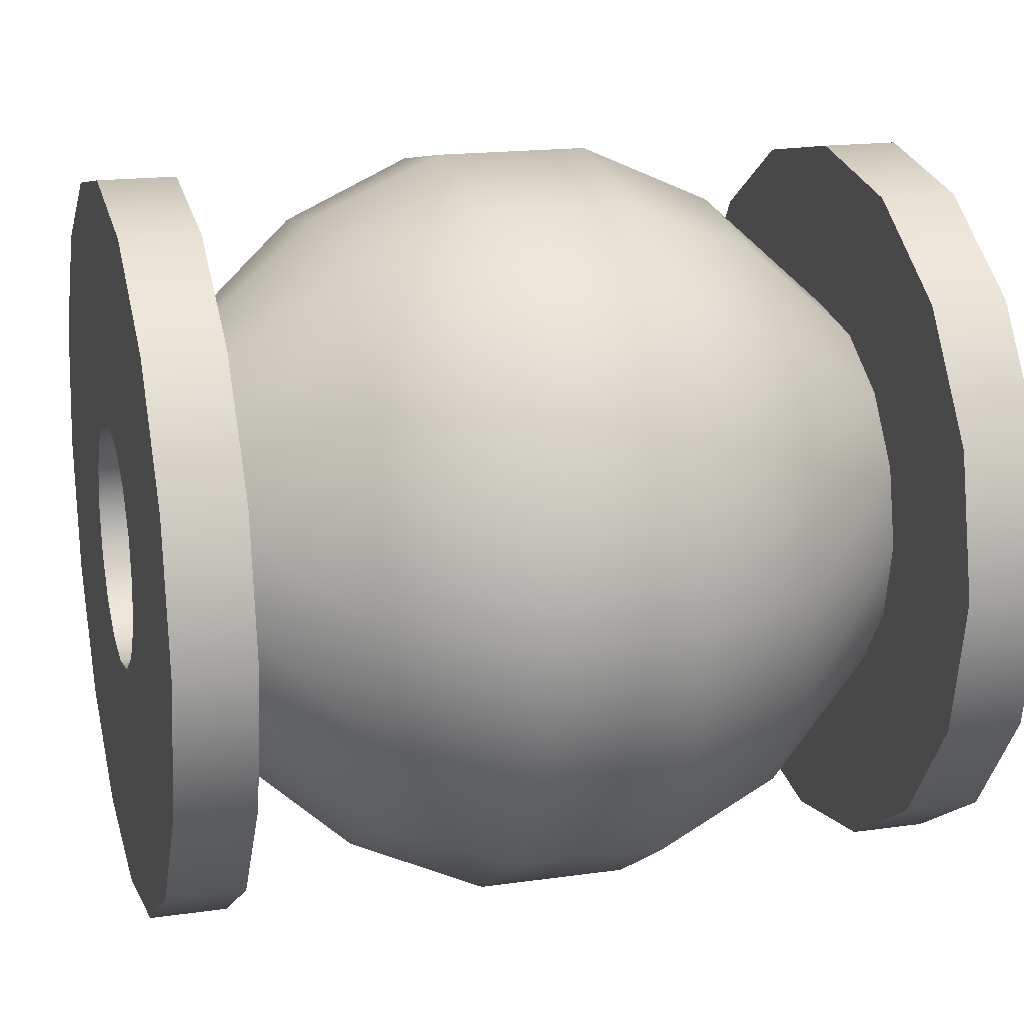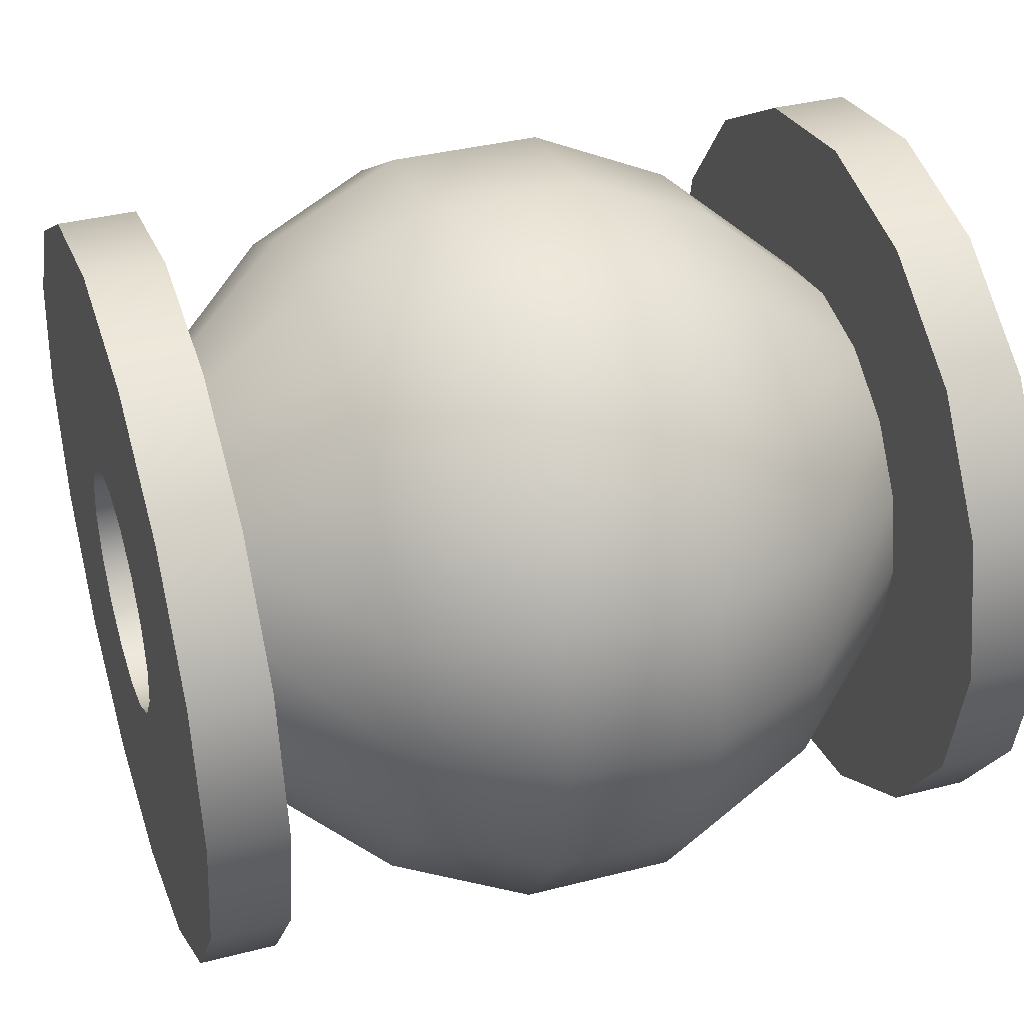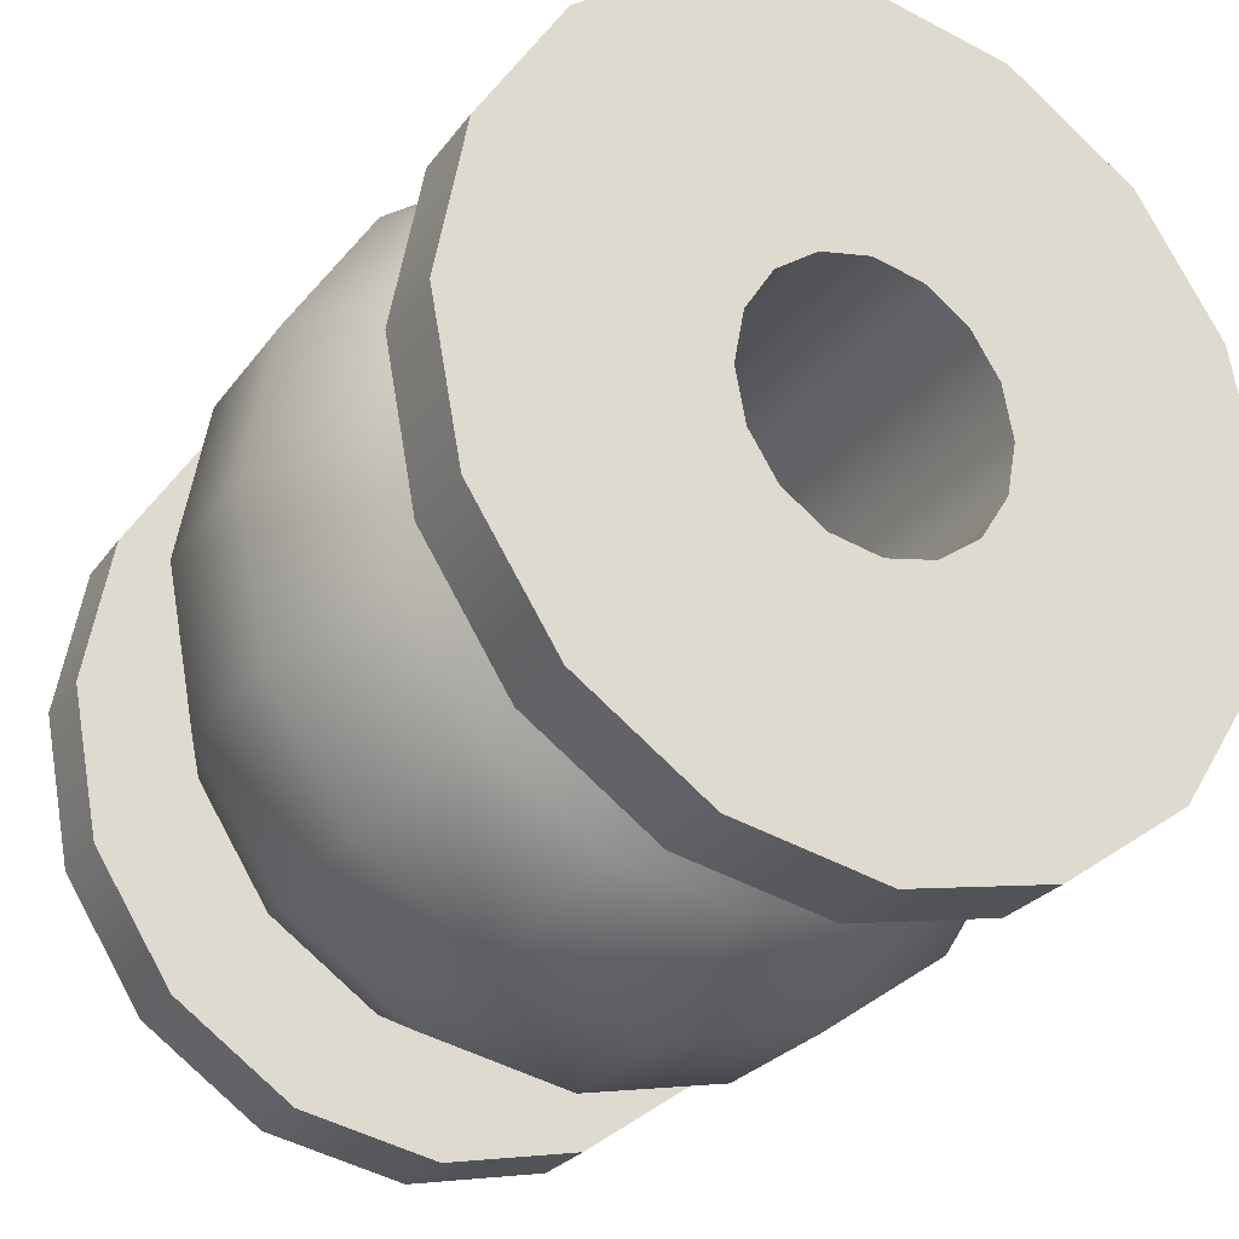
<metadata>
{"format":"obj","ext":"obj","renderer":"f3d","projection":"perspective","resolution":1024,"background":"white","views":[{"elev":17.6,"azim":164.4,"up":"+Y"},{"elev":37.3,"azim":161.8,"up":"+Y"},{"elev":-26.3,"azim":-117.9,"up":"+Z"}]}
</metadata>
<code>
g yarn
v 0.4084 0.09393 -0.2393
v 0.2496 -3.31e-08 -0.4089
v 0.4084 -3.844e-08 -0.259
v 0.2496 0.1483 -0.3778
v 0.09074 -6.46e-08 -0.4839
v 0.09074 0.1755 -0.447
v 0.4084 0.1736 -0.1831
v 0.2496 0.274 -0.2891
v 0.09074 0.3243 -0.3422
v 0.4084 0.2268 -0.09911
v 0.2496 0.358 -0.1565
v 0.09074 0.4237 -0.1852
v 0.4084 0.2454 4.818e-08
v 0.2496 0.3875 1.222e-08
v 0.09074 0.4586 -1.428e-08
v 0.4084 0.2268 0.09911
v 0.2496 0.358 0.1565
v 0.09074 0.4237 0.1852
v 5.506e-08 0.1755 -0.447
v 5.191e-08 -6.352e-08 -0.4839
v 5.494e-08 0.3243 -0.3422
v 2.309e-08 0.4237 -0.1852
v -2.049e-09 0.4586 -2.402e-08
v -1.664e-08 0.4237 0.1852
v -0.09074 -6.243e-08 -0.4839
v -0.09074 0.1755 -0.447
v -0.2496 0.1483 -0.3778
v -0.2496 -3.745e-09 -0.4089
v -0.4084 0.09393 -0.2393
v -0.4084 -2.87e-08 -0.259
v -0.4084 0.1736 -0.1831
v -0.2496 0.274 -0.2891
v -0.09074 0.3243 -0.3422
v -0.4084 0.2268 -0.09911
v -0.2496 0.358 -0.1565
v -0.09074 0.4237 -0.1852
v -0.4084 0.2454 -3.945e-08
v -0.2496 0.3875 -4.133e-08
v -0.09074 0.4586 -3.375e-08
v -0.4084 0.2268 0.09911
v -0.2496 0.358 0.1565
v -0.09074 0.4237 0.1852
v -0.2496 -0.1483 -0.3778
v -0.4084 -0.09393 -0.2393
v -0.2496 -0.274 -0.2891
v -0.4084 -0.1736 -0.1831
v -0.2496 -0.358 -0.1565
v -0.4084 -0.2268 -0.09911
v -0.2496 -0.3875 1.248e-08
v -0.4084 -0.2454 1.217e-09
v -0.2496 -0.358 0.1565
v -0.4084 -0.2268 0.09911
v -0.2496 -0.274 0.2891
v -0.4084 -0.1736 0.1831
v -0.2496 -0.1483 0.3778
v -0.4084 -0.09393 0.2393
v -0.2496 1.052e-07 0.4089
v -0.4084 8.708e-08 0.259
v -0.2496 0.1483 0.3778
v -0.4084 0.09393 0.2393
v -0.2496 0.274 0.2891
v -0.4084 0.1736 0.1831
v -0.2496 0.358 0.1565
v -0.4084 0.2268 0.09911
v -0.09074 0.4237 0.1852
v -0.09074 0.3243 0.3422
v -0.09074 0.1755 0.447
v -0.09074 1.132e-07 0.4839
v -0.09074 -0.1755 0.447
v -0.09074 -0.3243 0.3422
v -0.09074 -0.4237 0.1852
v -0.09074 -0.4586 6.368e-08
v -0.09074 -0.4237 -0.1852
v -0.09074 -0.3243 -0.3422
v -0.09074 -0.1755 -0.447
v -5.506e-08 -0.1755 0.447
v -5.494e-08 -0.3243 0.3422
v 0.09074 -0.1755 0.447
v 0.09074 1.111e-07 0.4839
v 0.2496 -0.1483 0.3778
v 0.2496 9.92e-08 0.4089
v 0.09074 0.1755 0.447
v 0.2496 0.1483 0.3778
v 0.09074 0.3243 0.3422
v 0.2496 0.274 0.2891
v 0.09074 0.4237 0.1852
v 0.2496 0.358 0.1565
v 0.4084 0.1736 0.1831
v 0.4084 0.2268 0.09911
v 0.4084 0.09393 0.2393
v 0.4084 5.394e-08 0.259
v 0.4084 -0.09393 0.2393
v 0.4084 -0.1736 0.1831
v 0.2496 -0.274 0.2891
v 0.09074 -0.3243 0.3422
v 0.4084 -0.2268 0.09911
v 0.2496 -0.358 0.1565
v 0.09074 -0.4237 0.1852
v 0.4084 -0.2454 8.885e-08
v 0.2496 -0.3875 6.603e-08
v 0.09074 -0.4586 8.315e-08
v 0.4084 -0.2268 -0.09911
v 0.2496 -0.358 -0.1565
v 0.09074 -0.4237 -0.1852
v 0.4084 -0.1736 -0.1831
v 0.2496 -0.274 -0.2891
v 0.09074 -0.3243 -0.3422
v 0.4084 -0.09393 -0.2393
v 0.2496 -0.1483 -0.3778
v 0.09074 -0.1755 -0.447
v 2.049e-09 -0.4586 7.341e-08
v -5.669e-08 -0.4237 0.1852
v 1.848e-08 -0.3243 -0.3422
v 1.664e-08 -0.4237 -0.1852
v 4.086e-08 -0.1755 -0.447
v 0.4084 -3.844e-08 -0.259
v 0.4084 0.1712 -0.436
v 0.4084 0.09393 -0.2393
v 0.4084 -7.612e-08 -0.4719
v 0.4084 0.3163 -0.3337
v 0.4084 0.1736 -0.1831
v 0.4084 0.4132 -0.1806
v 0.4084 0.2268 -0.09911
v 0.4084 0.4473 5.05e-08
v 0.4084 0.2454 4.818e-08
v 0.4084 0.4132 0.1806
v 0.4084 0.2268 0.09911
v 0.4084 0.3163 0.3337
v 0.4084 0.1736 0.1831
v 0.4084 0.1712 0.436
v 0.4084 0.09393 0.2393
v 0.4084 9.222e-08 0.4719
v 0.4084 5.394e-08 0.259
v 0.4084 -0.1712 0.436
v 0.4084 -0.09393 0.2393
v 0.4084 -0.3163 0.3337
v 0.4084 -0.1736 0.1831
v 0.4084 -0.4132 0.1806
v 0.4084 -0.2268 0.09911
v 0.4084 -0.4473 1.246e-07
v 0.4084 -0.2454 8.885e-08
v 0.4084 -0.4132 -0.1806
v 0.4084 -0.2268 -0.09911
v 0.4084 -0.3163 -0.3337
v 0.4084 -0.1736 -0.1831
v 0.4084 -0.1712 -0.436
v 0.4084 -0.09393 -0.2393
v 0.4084 -7.612e-08 -0.4719
v 0.5011 0.1712 -0.436
v 0.4084 0.1712 -0.436
v 0.5011 -7.723e-08 -0.4719
v 0.5011 0.3163 -0.3337
v 0.4084 0.3163 -0.3337
v 0.5011 0.4132 -0.1806
v 0.4084 0.4132 -0.1806
v 0.5011 0.4473 6.045e-08
v 0.4084 0.4473 5.05e-08
v 0.5011 0.4132 0.1806
v 0.4084 0.4132 0.1806
v 0.5011 0.3163 0.3337
v 0.4084 0.3163 0.3337
v 0.5011 0.1712 0.436
v 0.4084 0.1712 0.436
v 0.5011 9.111e-08 0.4719
v 0.4084 9.222e-08 0.4719
v 0.5011 -0.1712 0.436
v 0.4084 -0.1712 0.436
v 0.5011 -0.3163 0.3337
v 0.4084 -0.3163 0.3337
v 0.5011 -0.4132 0.1806
v 0.4084 -0.4132 0.1806
v 0.5011 -0.4473 1.346e-07
v 0.4084 -0.4473 1.246e-07
v 0.5011 -0.4132 -0.1806
v 0.4084 -0.4132 -0.1806
v 0.5011 -0.3163 -0.3337
v 0.4084 -0.3163 -0.3337
v 0.5011 -0.1712 -0.436
v 0.4084 -0.1712 -0.436
v 0.5011 -7.723e-08 -0.4719
v 0.5011 0.05744 -0.1463
v 0.5011 0.1712 -0.436
v 0.5011 -2.093e-07 -0.1584
v 0.5011 0.1061 -0.112
v 0.5011 0.3163 -0.3337
v 0.5011 0.1387 -0.0606
v 0.5011 0.4132 -0.1806
v 0.5011 0.1501 4.073e-07
v 0.5011 0.4473 6.045e-08
v 0.5011 0.1387 0.0606
v 0.5011 0.4132 0.1806
v 0.5011 0.1061 0.112
v 0.5011 0.3163 0.3337
v 0.5011 0.05744 0.1463
v 0.5011 0.1712 0.436
v 0.5011 -1.38e-07 0.1584
v 0.5011 9.111e-08 0.4719
v 0.5011 -0.05744 0.1463
v 0.5011 -0.1712 0.436
v 0.5011 -0.1061 0.112
v 0.5011 -0.3163 0.3337
v 0.5011 -0.1387 0.0606
v 0.5011 -0.4132 0.1806
v 0.5011 -0.1501 1.069e-07
v 0.5011 -0.4473 1.346e-07
v 0.5011 -0.1387 -0.0606
v 0.5011 -0.4132 -0.1806
v 0.5011 -0.1061 -0.112
v 0.5011 -0.3163 -0.3337
v 0.5011 -0.05744 -0.1463
v 0.5011 -0.1712 -0.436
v 0.5011 -2.093e-07 -0.1584
v -0.5011 0.05744 -0.1463
v 0.5011 0.05744 -0.1463
v -0.5011 -2.015e-07 -0.1584
v 0.5011 0.1061 -0.112
v -0.5011 0.1061 -0.112
v -0.5011 0.1387 -0.0606
v 0.5011 0.1387 -0.0606
v 0.5011 0.1501 4.073e-07
v -0.5011 0.1501 2.967e-07
v -0.5011 -0.05744 -0.1463
v 0.5011 -0.05744 -0.1463
v -0.5011 -0.1061 -0.112
v 0.5011 -0.1061 -0.112
v -0.4084 -2.87e-08 -0.259
v -0.4084 0.1712 -0.436
v -0.4084 -5.706e-08 -0.4719
v -0.4084 0.09393 -0.2393
v -0.4084 0.3163 -0.3337
v -0.4084 0.1736 -0.1831
v -0.4084 0.4132 -0.1806
v -0.4084 0.2268 -0.09911
v -0.4084 0.4473 -4.163e-08
v -0.4084 0.2454 -3.945e-08
v -0.4084 0.4132 0.1806
v -0.4084 0.2268 0.09911
v -0.4084 0.3163 0.3337
v -0.4084 0.1736 0.1831
v -0.4084 0.1712 0.436
v -0.4084 0.09393 0.2393
v -0.4084 1.154e-07 0.4719
v -0.4084 8.708e-08 0.259
v -0.4084 -0.1712 0.436
v -0.4084 -0.09393 0.2393
v -0.4084 -0.3163 0.3337
v -0.4084 -0.1736 0.1831
v -0.4084 -0.4132 0.1806
v -0.4084 -0.2268 0.09911
v -0.4084 -0.4473 4.044e-08
v -0.4084 -0.2454 1.217e-09
v -0.4084 -0.4132 -0.1806
v -0.4084 -0.2268 -0.09911
v -0.4084 -0.3163 -0.3337
v -0.4084 -0.1736 -0.1831
v -0.4084 -0.1712 -0.436
v -0.4084 -0.09393 -0.2393
v -0.4084 -5.706e-08 -0.4719
v -0.5011 0.1712 -0.436
v -0.5011 -5.595e-08 -0.4719
v -0.4084 0.1712 -0.436
v -0.5011 0.3163 -0.3337
v -0.4084 0.3163 -0.3337
v -0.5011 0.4132 -0.1806
v -0.4084 0.4132 -0.1806
v -0.5011 0.4473 -5.158e-08
v -0.4084 0.4473 -4.163e-08
v -0.5011 0.4132 0.1806
v -0.4084 0.4132 0.1806
v -0.5011 0.3163 0.3337
v -0.4084 0.3163 0.3337
v -0.5011 0.1712 0.436
v -0.4084 0.1712 0.436
v -0.5011 1.165e-07 0.4719
v -0.4084 1.154e-07 0.4719
v -0.5011 -0.1712 0.436
v -0.4084 -0.1712 0.436
v -0.5011 -0.3163 0.3337
v -0.4084 -0.3163 0.3337
v -0.5011 -0.4132 0.1806
v -0.4084 -0.4132 0.1806
v -0.5011 -0.4473 3.049e-08
v -0.4084 -0.4473 4.044e-08
v -0.5011 -0.4132 -0.1806
v -0.4084 -0.4132 -0.1806
v -0.5011 -0.3163 -0.3337
v -0.4084 -0.3163 -0.3337
v -0.5011 -0.1712 -0.436
v -0.4084 -0.1712 -0.436
v -0.5011 -5.595e-08 -0.4719
v -0.5011 0.05744 -0.1463
v -0.5011 -2.015e-07 -0.1584
v -0.5011 0.1712 -0.436
v -0.5011 0.1061 -0.112
v -0.5011 0.3163 -0.3337
v -0.5011 0.1387 -0.0606
v -0.5011 0.4132 -0.1806
v -0.5011 0.1501 2.967e-07
v -0.5011 0.4473 -5.158e-08
v -0.5011 0.1387 0.0606
v -0.5011 0.4132 0.1806
v -0.5011 0.1061 0.112
v -0.5011 0.3163 0.3337
v -0.5011 0.05744 0.1463
v -0.5011 0.1712 0.436
v -0.5011 -1.125e-07 0.1584
v -0.5011 1.165e-07 0.4719
v -0.5011 -0.05744 0.1463
v -0.5011 -0.1712 0.436
v -0.5011 -0.1061 0.112
v -0.5011 -0.3163 0.3337
v -0.5011 -0.1387 0.0606
v -0.5011 -0.4132 0.1806
v -0.5011 -0.1501 3.267e-09
v -0.5011 -0.4473 3.049e-08
v -0.5011 -0.1387 -0.0606
v -0.5011 -0.4132 -0.1806
v -0.5011 -0.1061 -0.112
v -0.5011 -0.3163 -0.3337
v -0.5011 -0.05744 -0.1463
v -0.5011 -0.1712 -0.436
v -1.848e-08 0.3243 0.3422
v -1.664e-08 0.4237 0.1852
v -4.086e-08 0.1755 0.447
v -5.191e-08 1.122e-07 0.4839
v -0.5011 0.1501 2.967e-07
v 0.5011 0.1387 0.0606
v 0.5011 0.1501 4.073e-07
v -0.5011 0.1387 0.0606
v 0.5011 0.1061 0.112
v -0.5011 0.1061 0.112
v 0.5011 0.05744 0.1463
v -0.5011 0.05744 0.1463
v 0.5011 -1.38e-07 0.1584
v -0.5011 -1.125e-07 0.1584
v 0.5011 -0.05744 0.1463
v -0.5011 -0.05744 0.1463
v 0.5011 -0.1061 0.112
v -0.5011 -0.1061 0.112
v 0.5011 -0.1387 0.0606
v -0.5011 -0.1387 0.0606
v 0.5011 -0.1501 1.069e-07
v -0.5011 -0.1501 3.267e-09
v 0.5011 -0.1387 -0.0606
v -0.5011 -0.1387 -0.0606
v 0.5011 -0.1061 -0.112
v -0.5011 -0.1061 -0.112
g yarn_0
f 3 2 1
f 4 1 2
f 2 5 4
f 6 4 5
f 1 4 7
f 8 7 4
f 4 6 8
f 9 8 6
f 7 8 10
f 11 10 8
f 8 9 11
f 12 11 9
f 10 11 13
f 14 13 11
f 11 12 14
f 15 14 12
f 13 14 16
f 17 16 14
f 14 15 17
f 18 17 15
f 6 5 19
f 20 19 5
f 19 21 6
f 9 6 21
f 21 22 9
f 12 9 22
f 22 23 12
f 15 12 23
f 23 24 15
f 18 15 24
f 20 25 19
f 26 19 25
f 19 26 21
f 26 25 27
f 28 27 25
f 27 28 29
f 30 29 28
f 29 31 27
f 32 27 31
f 27 32 26
f 33 26 32
f 33 21 26
f 21 33 22
f 31 34 32
f 35 32 34
f 32 35 33
f 36 33 35
f 36 22 33
f 22 36 23
f 34 37 35
f 38 35 37
f 35 38 36
f 39 36 38
f 37 40 38
f 41 38 40
f 38 41 39
f 42 39 41
f 28 43 30
f 44 30 43
f 43 45 44
f 46 44 45
f 45 47 46
f 48 46 47
f 47 49 48
f 50 48 49
f 49 51 50
f 52 50 51
f 51 53 52
f 54 52 53
f 53 55 54
f 56 54 55
f 55 57 56
f 58 56 57
f 57 59 58
f 60 58 59
f 59 61 60
f 62 60 61
f 61 63 62
f 64 62 63
f 63 61 65
f 66 65 61
f 61 59 66
f 67 66 59
f 59 57 67
f 68 67 57
f 57 55 68
f 69 68 55
f 55 53 69
f 70 69 53
f 53 51 70
f 71 70 51
f 51 49 71
f 72 71 49
f 49 47 72
f 73 72 47
f 47 45 73
f 74 73 45
f 45 43 74
f 75 74 43
f 43 28 75
f 25 75 28
f 69 76 68
f 70 77 69
f 76 77 78
f 78 79 76
f 78 80 79
f 81 79 80
f 79 81 82
f 83 82 81
f 82 83 84
f 85 84 83
f 84 85 86
f 87 86 85
f 85 88 87
f 89 87 88
f 88 85 90
f 83 90 85
f 90 83 91
f 81 91 83
f 91 81 92
f 80 92 81
f 92 80 93
f 94 93 80
f 80 78 94
f 95 94 78
f 93 94 96
f 97 96 94
f 94 95 97
f 98 97 95
f 96 97 99
f 100 99 97
f 97 98 100
f 101 100 98
f 99 100 102
f 103 102 100
f 100 101 103
f 104 103 101
f 102 103 105
f 106 105 103
f 103 104 106
f 107 106 104
f 105 106 108
f 109 108 106
f 106 107 109
f 110 109 107
f 108 109 3
f 2 3 109
f 109 110 2
f 5 2 110
f 101 98 111
f 112 111 98
f 98 95 112
f 77 112 95
f 95 78 77
f 107 104 113
f 114 113 104
f 111 114 101
f 104 101 114
f 5 110 20
f 115 20 110
f 113 115 107
f 110 107 115
f 77 70 112
f 71 112 70
f 112 71 111
f 72 111 71
f 73 114 72
f 114 73 113
f 111 72 114
f 74 113 73
f 113 74 115
f 75 115 74
f 115 75 20
f 25 20 75
f 118 117 116
f 119 116 117
f 117 118 120
f 121 120 118
f 120 121 122
f 123 122 121
f 122 123 124
f 125 124 123
f 124 125 126
f 127 126 125
f 126 127 128
f 129 128 127
f 128 129 130
f 131 130 129
f 130 131 132
f 133 132 131
f 132 133 134
f 135 134 133
f 134 135 136
f 137 136 135
f 136 137 138
f 139 138 137
f 138 139 140
f 141 140 139
f 140 141 142
f 143 142 141
f 142 143 144
f 145 144 143
f 144 145 146
f 147 146 145
f 146 147 119
f 116 119 147
f 150 149 148
f 151 148 149
f 149 150 152
f 153 152 150
f 152 153 154
f 155 154 153
f 154 155 156
f 157 156 155
f 156 157 158
f 159 158 157
f 158 159 160
f 161 160 159
f 160 161 162
f 163 162 161
f 162 163 164
f 165 164 163
f 164 165 166
f 167 166 165
f 166 167 168
f 169 168 167
f 168 169 170
f 171 170 169
f 170 171 172
f 173 172 171
f 172 173 174
f 175 174 173
f 174 175 176
f 177 176 175
f 176 177 178
f 179 178 177
f 178 179 151
f 148 151 179
f 182 181 180
f 183 180 181
f 181 182 184
f 185 184 182
f 184 185 186
f 187 186 185
f 186 187 188
f 189 188 187
f 188 189 190
f 191 190 189
f 190 191 192
f 193 192 191
f 192 193 194
f 195 194 193
f 194 195 196
f 197 196 195
f 196 197 198
f 199 198 197
f 198 199 200
f 201 200 199
f 200 201 202
f 203 202 201
f 202 203 204
f 205 204 203
f 204 205 206
f 207 206 205
f 206 207 208
f 209 208 207
f 208 209 210
f 211 210 209
f 210 211 183
f 180 183 211
f 214 213 212
f 215 212 213
f 214 216 213
f 217 213 216
f 217 216 218
f 219 218 216
f 219 220 218
f 221 218 220
f 215 222 212
f 223 212 222
f 222 224 223
f 225 223 224
f 228 227 226
f 229 226 227
f 227 230 229
f 231 229 230
f 230 232 231
f 233 231 232
f 232 234 233
f 235 233 234
f 234 236 235
f 237 235 236
f 236 238 237
f 239 237 238
f 238 240 239
f 241 239 240
f 240 242 241
f 243 241 242
f 242 244 243
f 245 243 244
f 244 246 245
f 247 245 246
f 246 248 247
f 249 247 248
f 248 250 249
f 251 249 250
f 250 252 251
f 253 251 252
f 252 254 253
f 255 253 254
f 254 256 255
f 257 255 256
f 256 228 257
f 226 257 228
f 260 259 258
f 261 258 259
f 259 262 261
f 263 261 262
f 262 264 263
f 265 263 264
f 264 266 265
f 267 265 266
f 266 268 267
f 269 267 268
f 268 270 269
f 271 269 270
f 270 272 271
f 273 271 272
f 272 274 273
f 275 273 274
f 274 276 275
f 277 275 276
f 276 278 277
f 279 277 278
f 278 280 279
f 281 279 280
f 280 282 281
f 283 281 282
f 282 284 283
f 285 283 284
f 284 286 285
f 287 285 286
f 286 288 287
f 289 287 288
f 288 260 289
f 258 289 260
f 292 291 290
f 293 290 291
f 291 294 293
f 295 293 294
f 294 296 295
f 297 295 296
f 296 298 297
f 299 297 298
f 298 300 299
f 301 299 300
f 300 302 301
f 303 301 302
f 302 304 303
f 305 303 304
f 304 306 305
f 307 305 306
f 306 308 307
f 309 307 308
f 308 310 309
f 311 309 310
f 310 312 311
f 313 311 312
f 312 314 313
f 315 313 314
f 314 316 315
f 317 315 316
f 316 318 317
f 319 317 318
f 318 320 319
f 321 319 320
f 320 292 321
f 290 321 292
f 323 322 86
f 84 86 322
f 322 324 84
f 82 84 324
f 324 325 82
f 79 82 325
f 325 76 79
f 323 65 322
f 66 322 65
f 322 66 324
f 67 324 66
f 324 67 325
f 68 325 67
f 325 68 76
f 76 69 77
f 328 327 326
f 329 326 327
f 327 330 329
f 331 329 330
f 330 332 331
f 333 331 332
f 332 334 333
f 335 333 334
f 334 336 335
f 337 335 336
f 336 338 337
f 339 337 338
f 338 340 339
f 341 339 340
f 340 342 341
f 343 341 342
f 342 344 343
f 345 343 344
f 344 346 345
f 347 345 346
f 39 23 36
f 23 39 24
f 42 24 39

</code>
